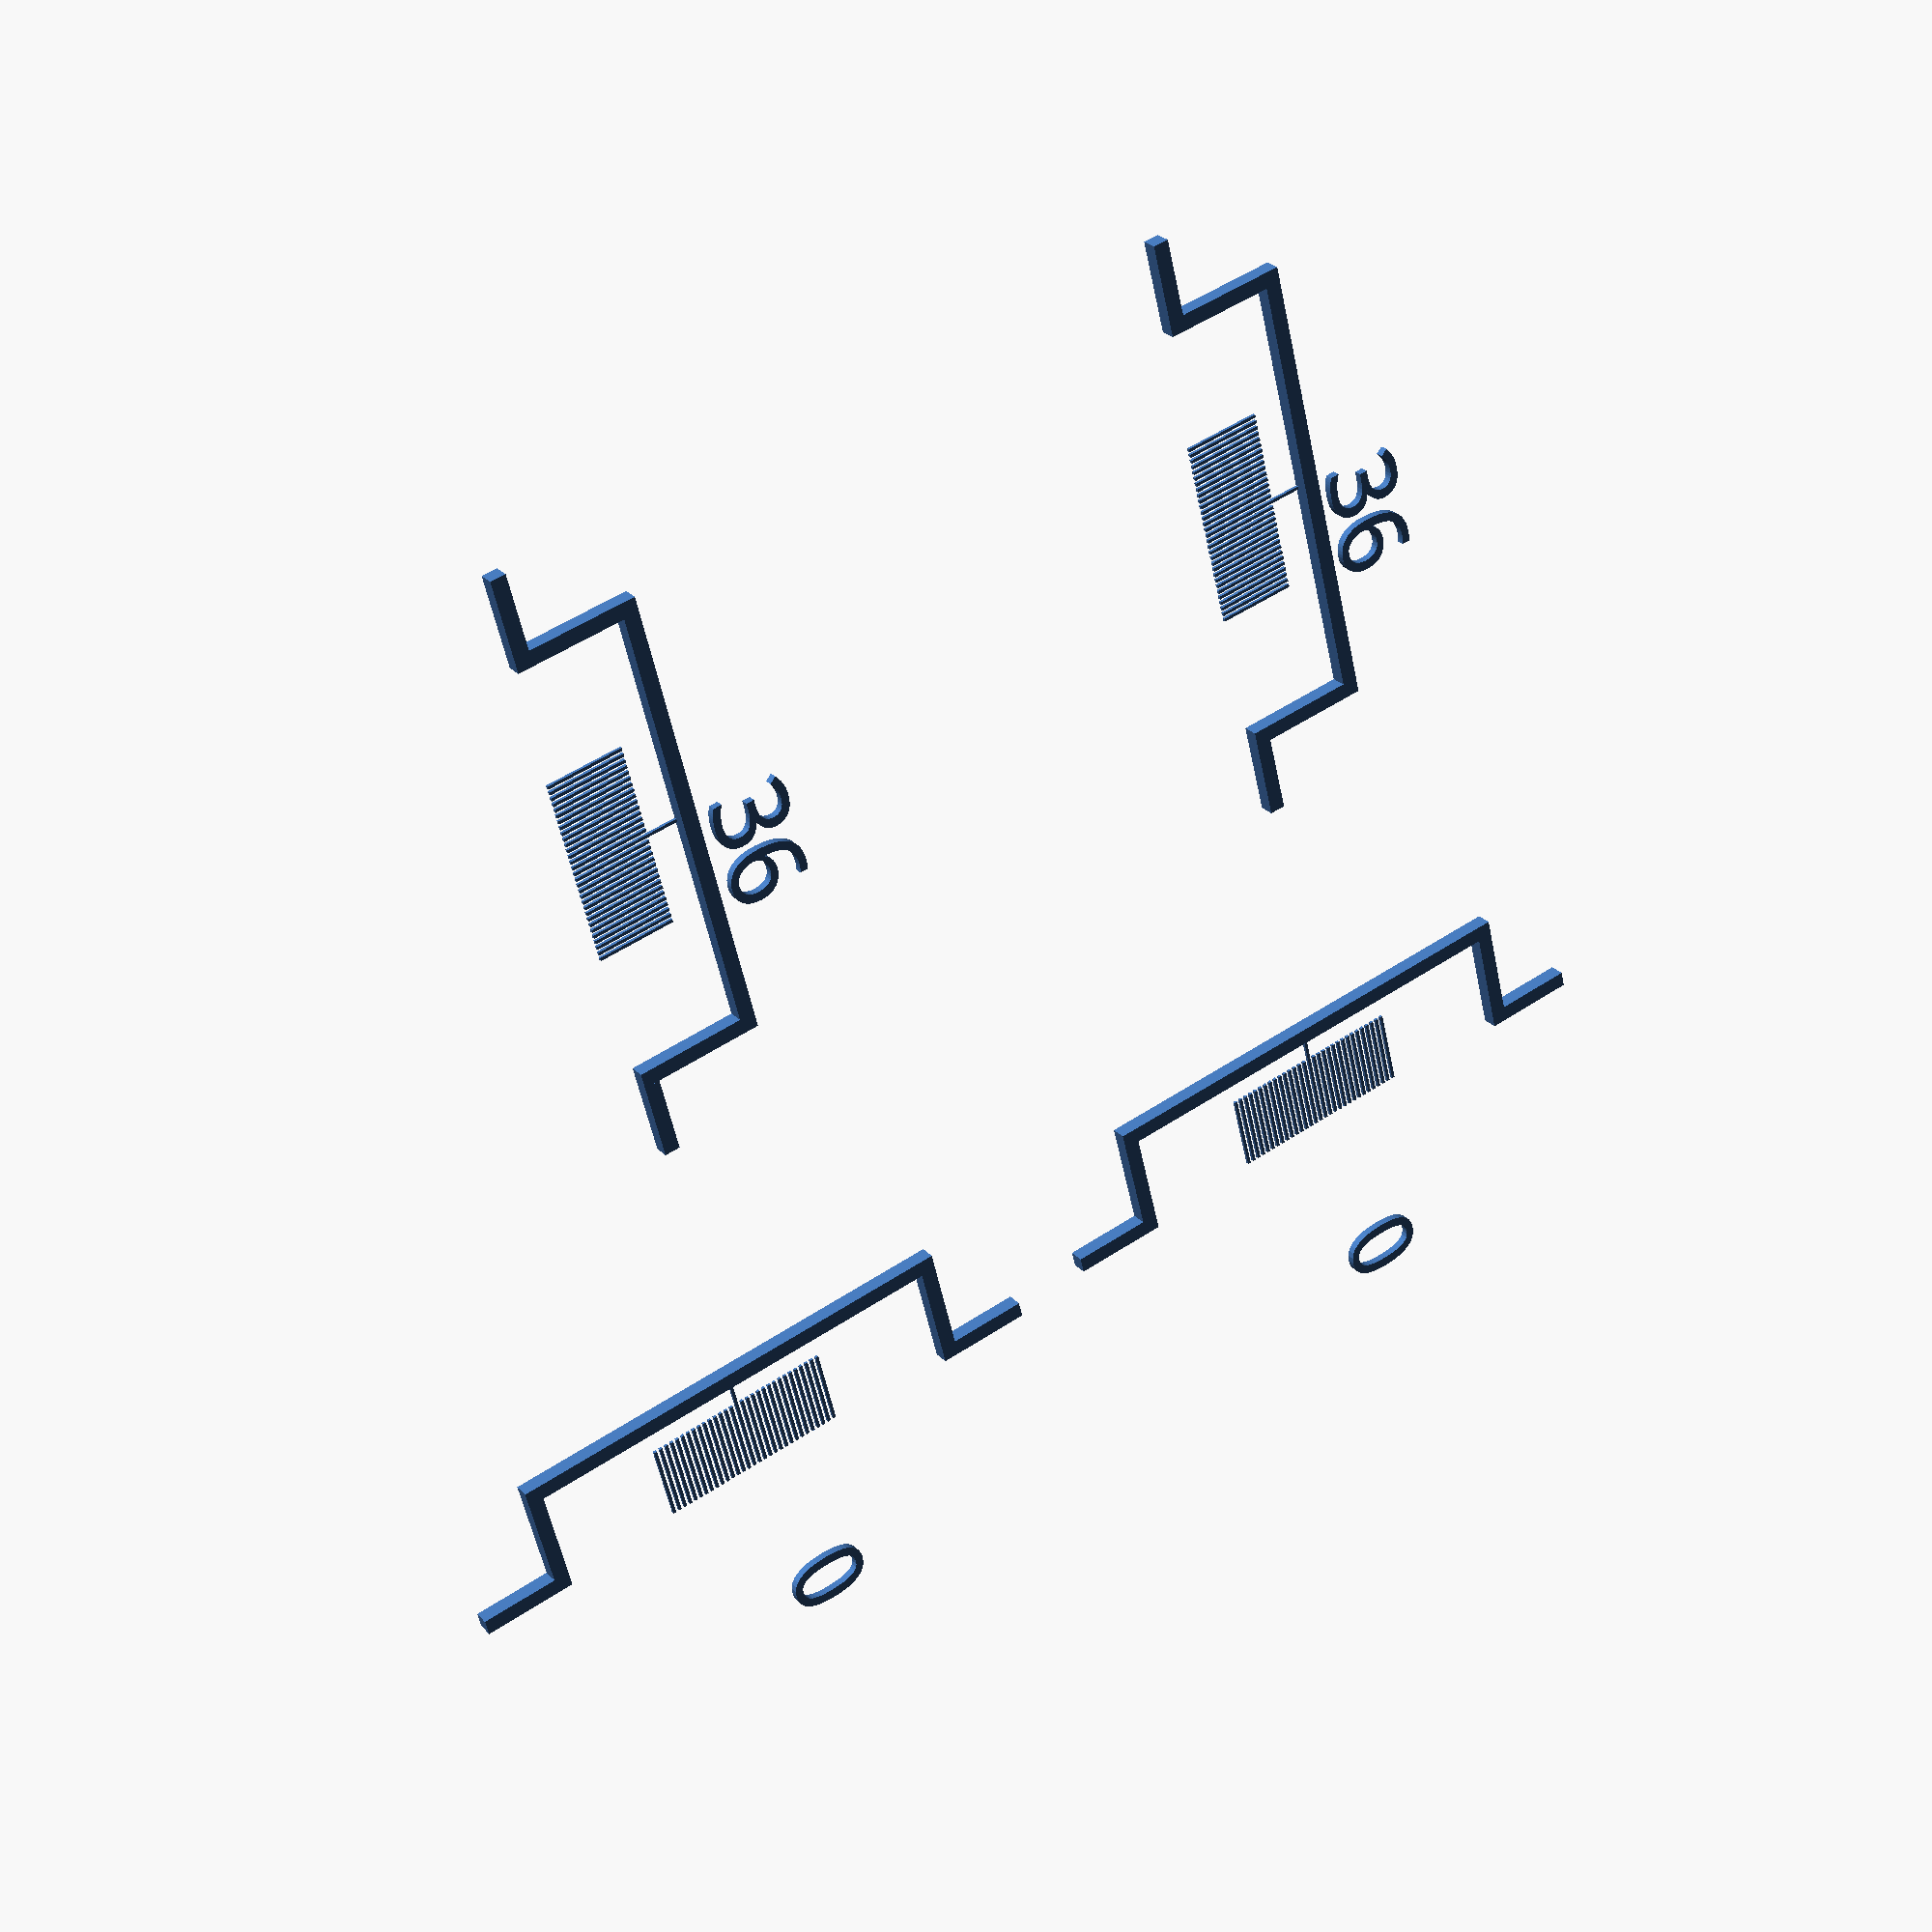
<openscad>
// -*- mode: SCAD ; c-file-style: "ellemtel" ; coding: utf-8 -*-
//
// Rough extruder offest calibration
// Extruder one part
// Just a few simple blocks
//
// (c) 2017 Roland Sieker <ospalh@gmail.com>
// Licence: CC-BY-SA 4.0



// Change this to fit your actual printer, as well as you know
nozzle_offset_x = 36;
nozzle_offset_y = 0.0;

// Nozzle diameter. Set this to the nozzle size you use!
nd = 0.4;


font_name = "Demos LT";
// font_name = "Palatino";
// font_name = "serif";
// font_name = "bugger, haven't got this one";
font_name_2 = "Demos X";
font_name_3 = "serif";


fl = 30; // frame_length
some_distance = 3*fl;
fw = 2;  // frame_width
vl = 10;

vo = 0.05;

vc = ceil(2*nd / vo);
echo("doing ", vc, " lines for ", vo, " mm resulotiun");

// X
plain_scale();
frame();
translate([0, 0.6*fl, 0])
{
   linear_extrude(1)
   {
      text(text=str(nozzle_offset_x), size=10, font=font_name_2, valign="bottom");
   }
}


// y
translate([some_distance, 0, 0])
{
   rotate(90)
   {
      plain_scale();
      frame();
   }
   translate([0.6*fl, 0, 0])
   {
      linear_extrude(1)
      {
         text(text=str(nozzle_offset_y), size=10, font=font_name_2, halign="left");
      }
   }
}




// X
translate([0, some_distance, 0])
{
   translate([0,1,0])
   {
      plain_scale();
      frame();

      translate([0, 0.6*fl, 0])
      {
         linear_extrude(1)
         {
            text(text=str(nozzle_offset_x), size=10, font=font_name_2, valign="bottom");
         }
      }
   }
}


// y
translate([some_distance, some_distance, 0])
{

   rotate(90)
   {
      translate([0,1,0])
      {
         plain_scale();
         frame();
      }
   }
   translate([0.6*fl+1, 0, 0])
   {
      linear_extrude(1)
      {
         text(text=str(nozzle_offset_y), size=10, font=font_name_2, halign="left");
      }
   }

}
// End pattern generation

module plain_scale()
{
   translate([0,vl/2, nd/2])
   {
      translate([0,fl/4-vl/2,0])
      {
         cube([nd, fl/2, nd], center=true);
      }


      for (i = [-vc+1:vc-1] )
      {
         translate([i * 2 * nd, 0 , 0])
         {
            cube([nd, vl, nd], center=true);
         }
      }
   }
}


module vernier_scale()
{
   translate([0,vl/2, nd/2])
   {
      translate([0,fl/4-vl/2,0])
      {
         cube([nd, fl/2, nd], center=true);
      }


      for (i = [-vc:vc] )
      {
         translate([i * ((2 * nd) - vo), 0 , 0])
         {
            cube([nd, vl, nd], center=true);
         }
      }
   }
}


module frame()
{
   translate([fl, 0, 0])
   {
      cube([10, fw, fw]);
   }
   translate([fl-fw, 0, 0])
   {
      cube([fw, fl/2, fw]);
   }
   mirror()
   {
      translate([fl-fw, 0, 0])
      {
         cube([fw, fl/2, fw]);
      }
      translate([fl, 0, 0])
      {
         cube([10, fw, fw]);
      }
   }

   translate([0, fl/2, fw/2])
   {
      {
         cube([2*fl, fw, fw], center=true);
      }
   }
}

</openscad>
<views>
elev=333.3 azim=75.8 roll=326.9 proj=p view=wireframe
</views>
